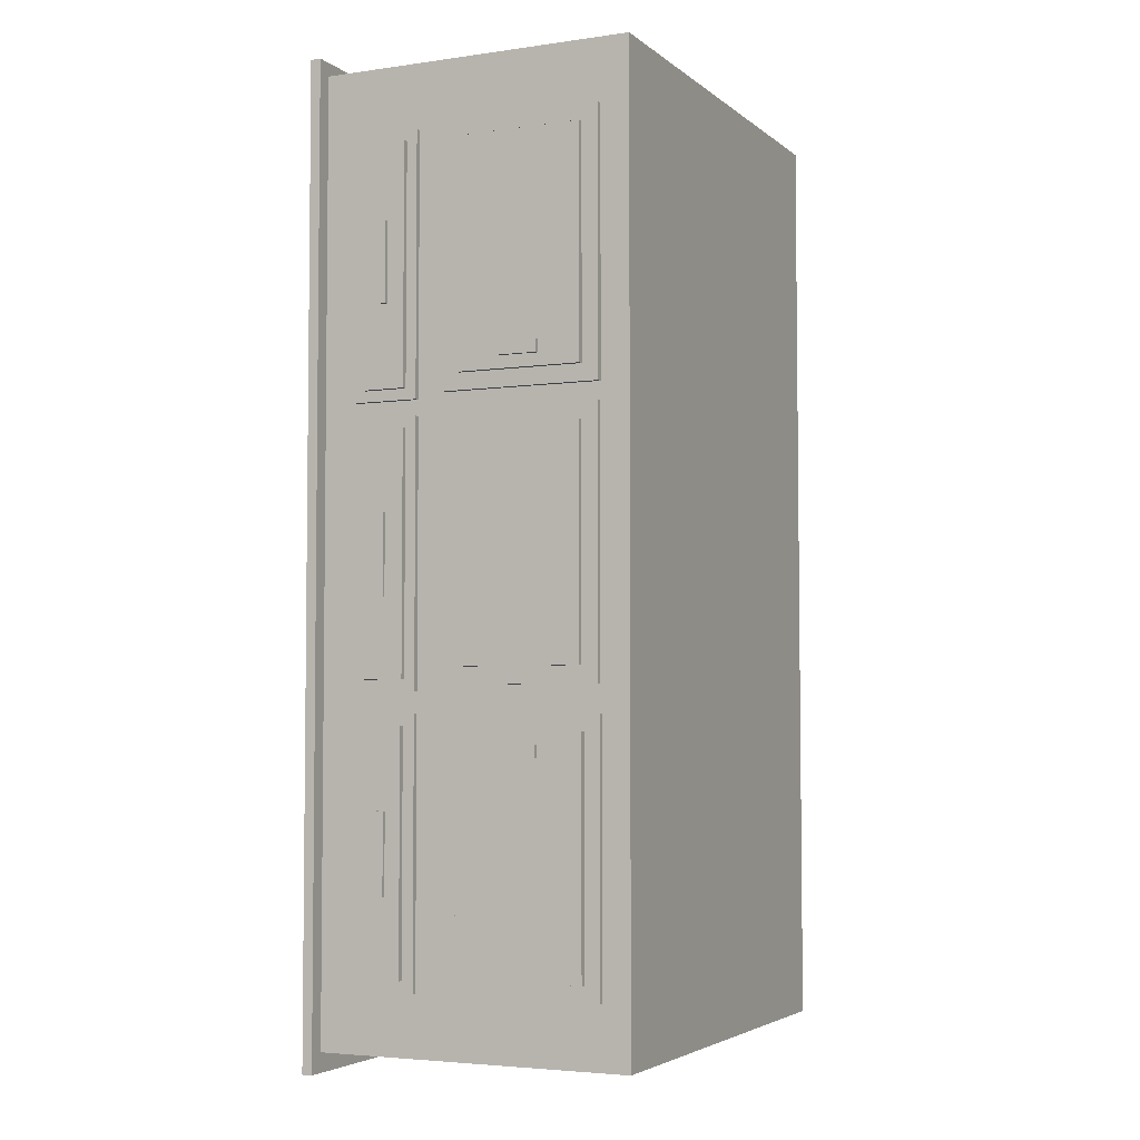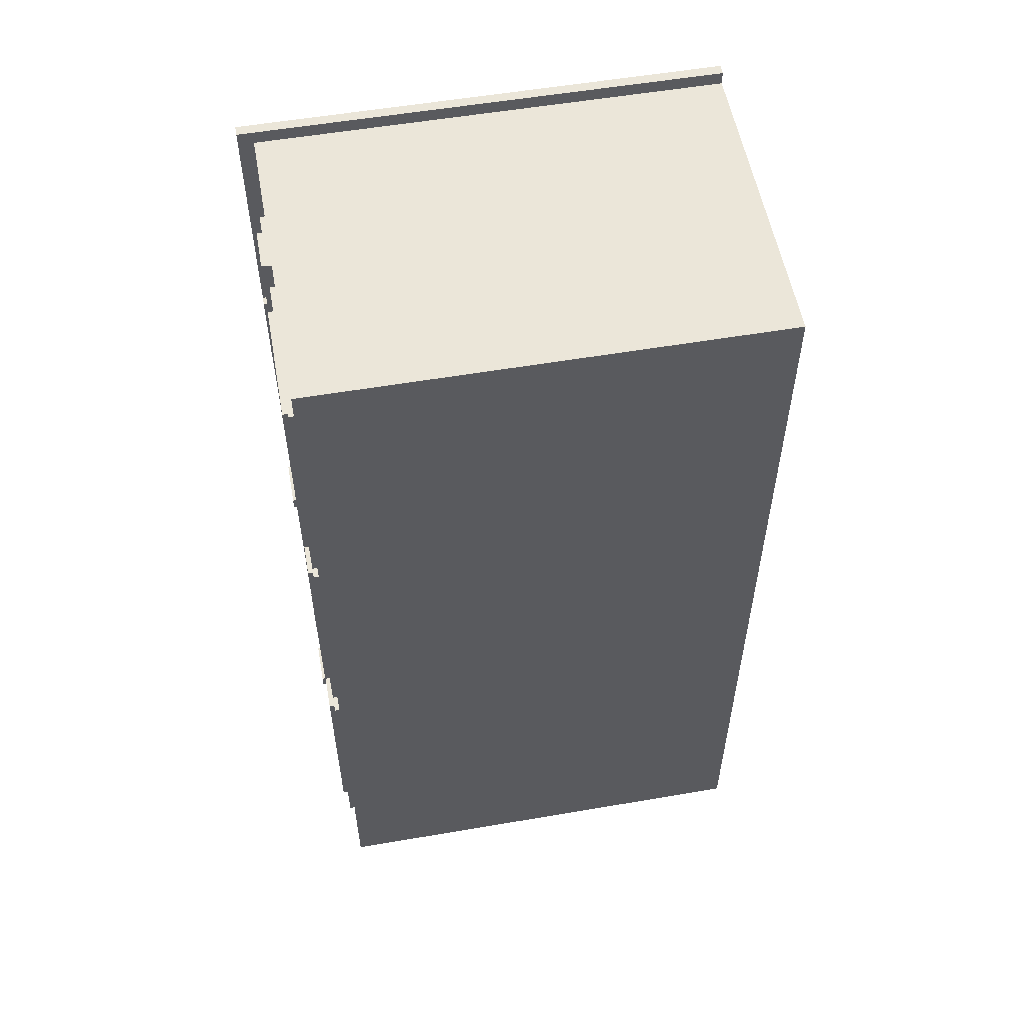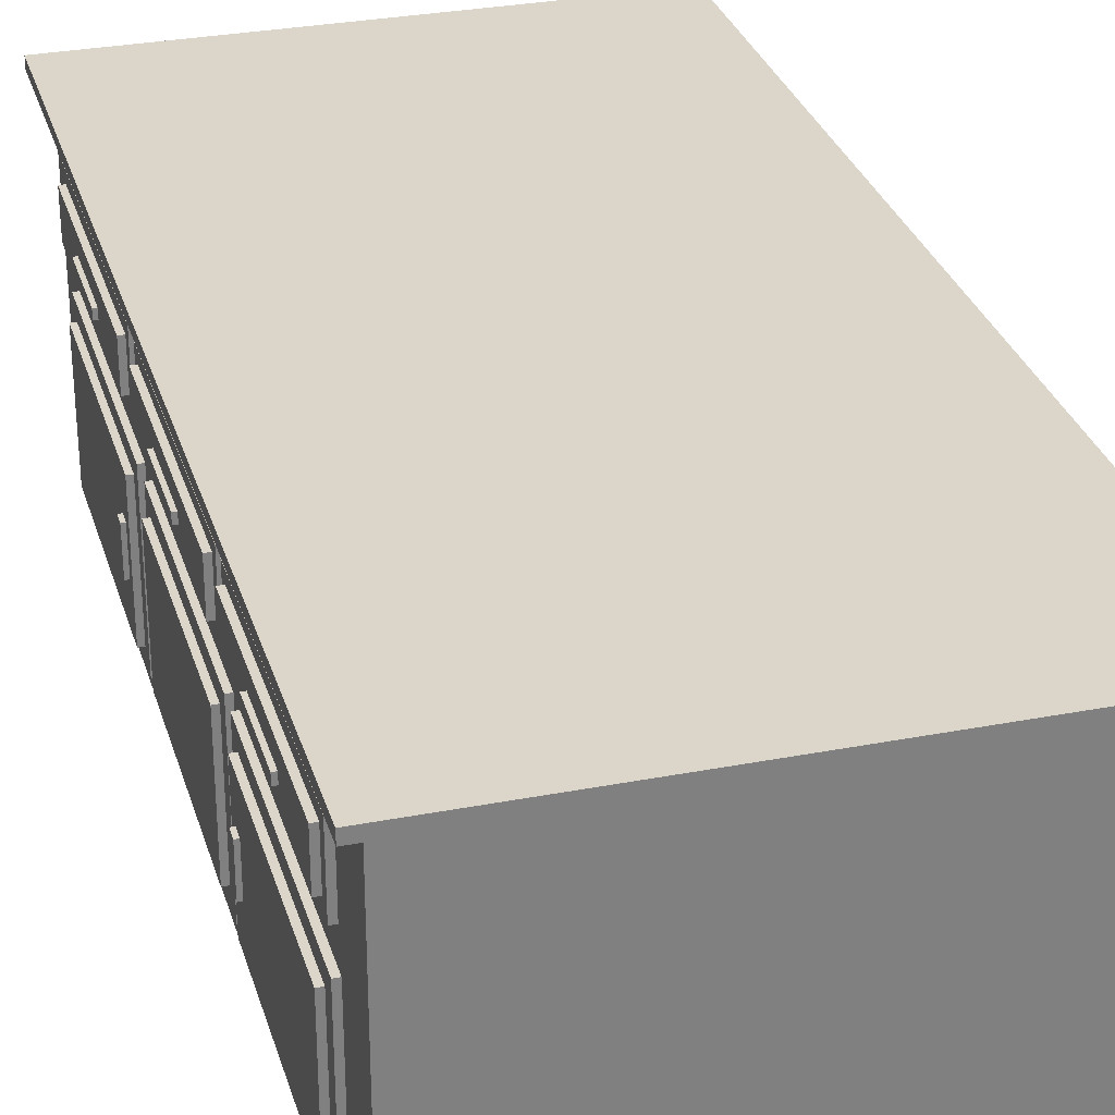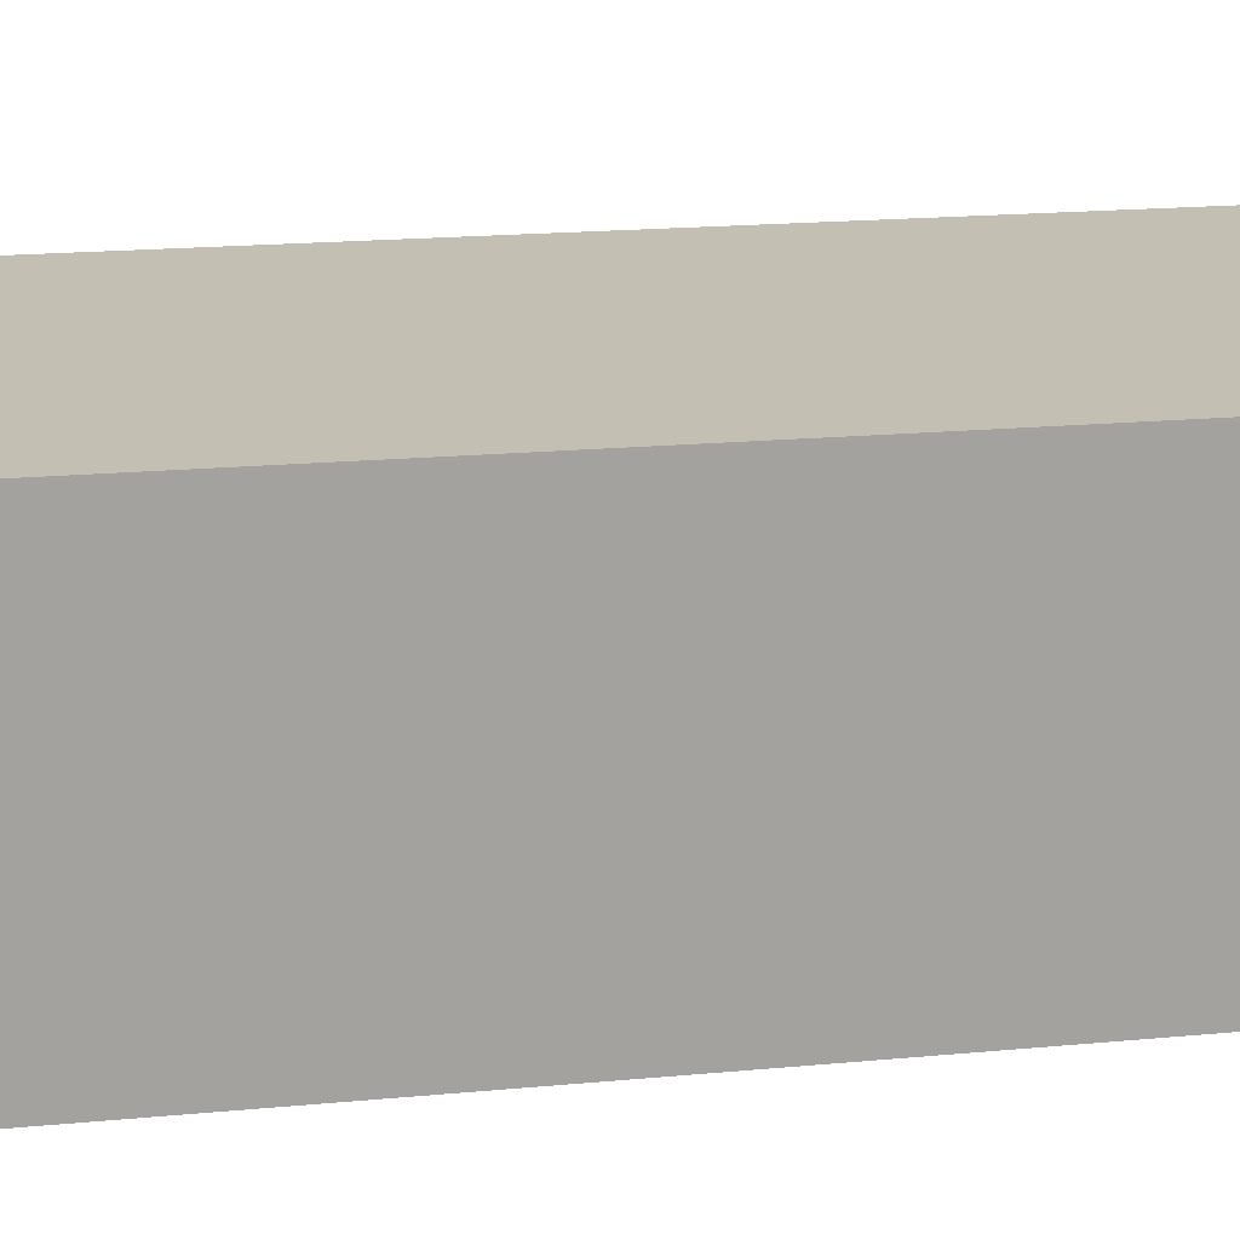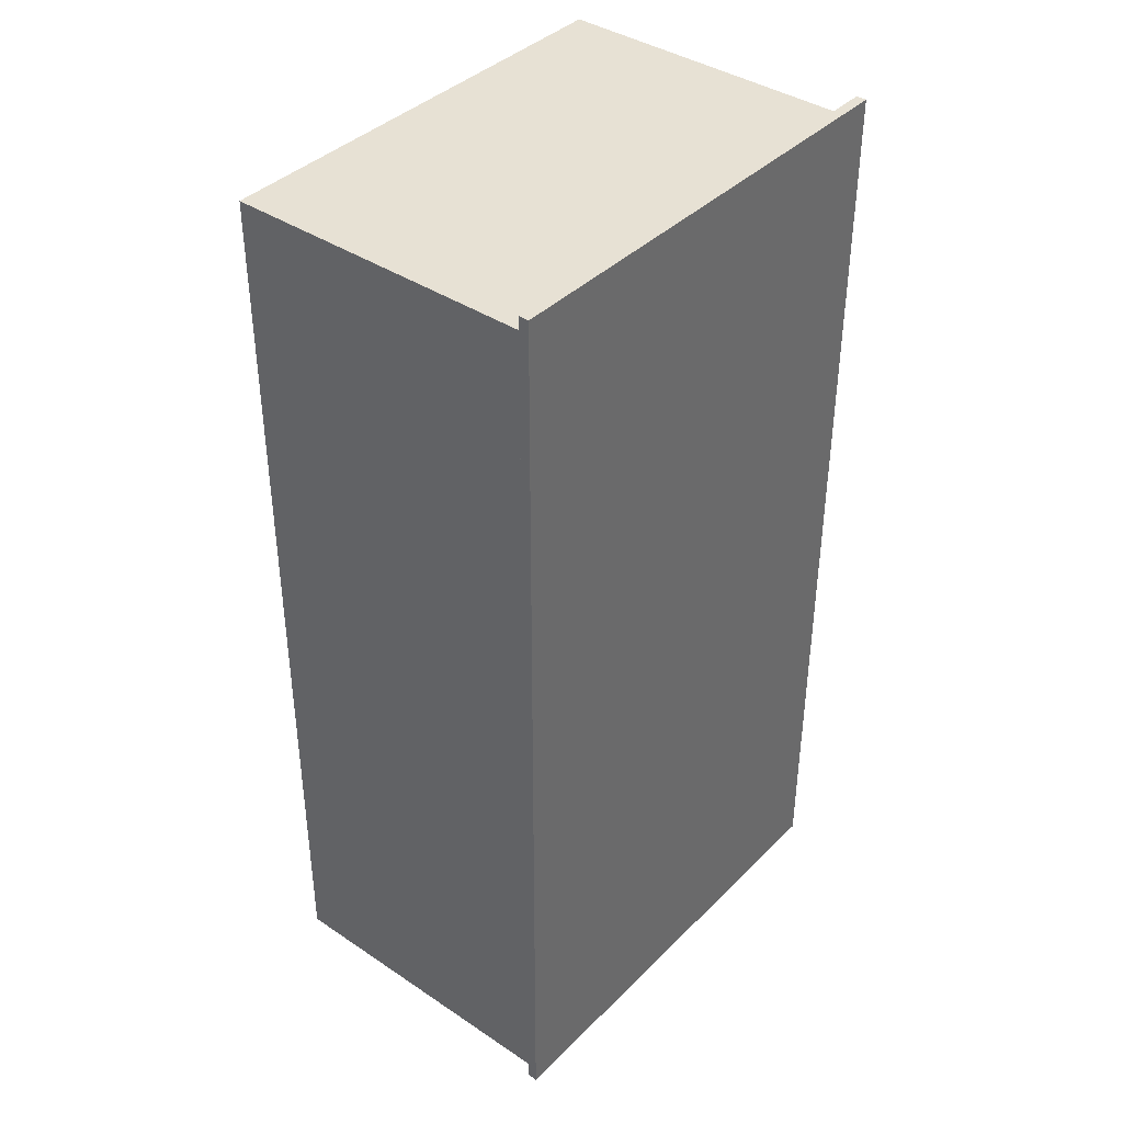
<metadata>
{"format":"obj","ext":"obj","renderer":"f3d","projection":"perspective","resolution":1024,"background":"white","views":[{"elev":-4.1,"azim":-65.1,"up":"+Z"},{"elev":55.7,"azim":-10.2,"up":"+Z"},{"elev":30.0,"azim":-15.7,"up":"+Y"},{"elev":17.7,"azim":79.1,"up":"+Y"},{"elev":39.6,"azim":129.6,"up":"+Z"}]}
</metadata>
<code>
v 0.3884 -0.1688 0.4168
v -0.0227 -0.1688 -0.4106
v 0.3884 -0.1688 -0.4106
v -0.0227 -0.1688 0.4168
v 0.3908 0.1121 -0.4106
v -0.0227 0.1121 0.4168
v -0.0227 -0.1436 0.3621
v -0.0227 0.1121 -0.4106
v 0.3908 -0.1688 -0.4106
v 0.3884 0.1121 0.4168
v -0.0227 -0.1447 -0.1303
v -0.0227 -0.1447 -0.3566
v -0.0227 -0.003756 0.3621
v -0.0227 -0.1436 0.1358
v -0.0227 -0.004829 -0.3566
v -0.0227 0.08046 -0.3578
v -0.0227 0.02262 0.3591
v -0.02744 -0.003756 0.3621
v -0.0227 -0.1429 -0.1061
v -0.02744 -0.1436 0.1358
v -0.02744 -0.1447 -0.3566
v -0.0227 0.02262 -0.3578
v -0.0227 0.08046 -0.1297
v -0.0227 0.08046 0.3591
v -0.0227 -0.003756 0.1358
v -0.02744 -0.1436 0.3621
v -0.0227 -0.004829 -0.1303
v -0.0227 -0.1429 0.1202
v -0.02744 -0.1447 -0.1303
v -0.02744 -0.004829 -0.3566
v -0.0227 -0.003051 -0.1061
v -0.02744 0.02262 -0.3578
v -0.0227 0.08046 0.131
v -0.02744 0.08046 -0.1297
v -0.02744 0.08046 0.3591
v -0.0227 -0.003051 0.1202
v -0.02744 -0.1291 0.3475
v -0.02744 -0.003756 0.1358
v -0.02744 -0.004829 -0.1303
v -0.02744 -0.1429 -0.1061
v -0.02744 -0.131 -0.144
v -0.02744 -0.131 -0.3429
v -0.0227 0.0225 -0.111
v -0.02744 0.08046 -0.3578
v -0.0227 0.02262 -0.1297
v -0.0227 0.08034 -0.111
v -0.02744 0.02262 0.3591
v -0.02744 -0.0183 0.3475
v -0.02744 -0.0183 0.1503
v -0.02744 -0.1429 0.1202
v -0.02744 -0.1291 0.1503
v -0.02744 -0.01853 -0.3429
v -0.0227 0.0225 0.1171
v -0.02744 0.03302 -0.3474
v -0.02744 0.02262 -0.1297
v -0.0227 0.08034 0.1171
v -0.02744 0.07006 -0.3474
v -0.02744 0.08046 0.131
v -0.02744 0.03206 0.3497
v -0.02744 0.02262 0.131
v -0.02744 -0.003051 0.1202
v -0.03218 -0.0183 0.3475
v -0.02744 -0.003051 -0.1061
v -0.02744 -0.1283 0.1056
v -0.03218 -0.1291 0.1503
v -0.02744 -0.01853 -0.144
v -0.03218 -0.131 -0.3429
v -0.02744 0.0225 -0.111
v -0.02744 0.03302 -0.1402
v -0.0227 0.02262 0.131
v -0.02744 0.08034 0.1171
v -0.02744 0.07006 -0.1402
v -0.02744 0.07102 0.1405
v -0.02744 0.07102 0.3497
v -0.03218 -0.1291 0.3475
v -0.02744 -0.1283 -0.09147
v -0.03218 -0.01853 -0.144
v -0.03218 -0.131 -0.144
v -0.03218 -0.01853 -0.3429
v -0.02744 0.0225 0.1171
v -0.03218 0.03302 -0.3474
v -0.02744 0.08034 -0.111
v -0.03218 0.07006 -0.1402
v -0.02744 0.03206 0.1405
v -0.03218 0.07102 0.3497
v -0.02744 -0.01769 -0.09147
v -0.03218 -0.0183 0.1503
v -0.02744 -0.01769 0.1056
v -0.03218 -0.1283 -0.09147
v -0.03218 -0.09171 -0.1545
v -0.03218 -0.09171 -0.1654
v -0.02744 0.03202 0.1075
v -0.03218 0.03302 -0.1402
v -0.03218 0.07006 -0.3474
v -0.02744 0.07082 -0.1015
v -0.03218 0.03206 0.1405
v -0.03218 0.03206 0.3497
v -0.03218 -0.05425 0.161
v -0.03218 -0.09171 0.1719
v -0.03218 -0.09171 0.161
v -0.03218 -0.01769 0.1056
v -0.03218 -0.1283 0.1056
v -0.03218 -0.05425 -0.1654
v -0.02744 0.03202 -0.1015
v -0.03218 0.04681 -0.2096
v -0.03218 0.04681 -0.2798
v -0.02744 0.07082 0.1075
v -0.03218 0.05439 -0.2798
v -0.03218 0.07102 0.1405
v -0.03218 0.04763 0.2825
v -0.03218 -0.05425 0.1719
v -0.03218 -0.01769 -0.09147
v -0.03218 -0.05425 -0.1545
v -0.03218 0.03202 -0.1015
v -0.03218 0.07082 0.1075
v -0.03218 0.05439 -0.2096
v -0.03218 0.04763 0.2123
v -0.03218 0.05522 0.2123
v -0.03218 0.05522 0.2825
v -0.03218 0.03202 0.1075
v -0.03218 0.07082 -0.1015
v -0.03218 0.04844 0.03684
v -0.03218 0.04844 -0.03333
v -0.03218 0.05603 -0.03333
v -0.03218 0.05603 0.03684
v -0.03645 0.1121 -0.4106
v 0.3884 0.1121 0.4287
v -0.03645 0.1121 -0.4276
v 0.3908 0.1213 -0.4106
v -0.0227 0.1121 0.4287
v 0.3884 0.1213 0.4168
v -0.03645 0.1121 0.4287
v 0.3908 0.1121 -0.4276
v -0.03645 0.1213 0.4287
v 0.3908 0.1213 -0.4276
v 0.3884 0.1213 0.4287
v -0.03645 0.1213 -0.4276
v -0.0355 -0.09171 -0.1654
v -0.0355 -0.09171 0.161
v -0.0355 -0.05425 0.1719
v -0.0355 -0.05425 -0.1545
v -0.0355 -0.09171 -0.1545
v -0.0355 -0.05425 -0.1654
v -0.0355 0.04681 -0.2798
v -0.0355 0.05439 -0.2096
v -0.0355 0.05522 0.2825
v -0.0355 -0.05425 0.161
v -0.0355 -0.09171 0.1719
v -0.0355 0.04681 -0.2096
v -0.0355 0.05439 -0.2798
v -0.0355 0.04763 0.2123
v -0.0355 0.04763 0.2825
v -0.0355 0.05522 0.2123
v -0.0355 0.04844 -0.03333
v -0.0355 0.05603 0.03684
v -0.0355 0.04844 0.03684
v -0.0355 0.05603 -0.03333
g mesh1_mesh1-geometry
f 1 2 3
f 2 1 4
f 2 5 3
f 1 6 4
f 4 7 2
f 5 2 8
f 3 5 9
f 5 1 9
f 6 1 10
f 7 4 6
f 2 7 11
f 2 12 8
f 1 5 10
f 7 6 13
f 14 11 7
f 12 2 11
f 8 12 15
f 8 16 6
f 13 6 17
f 18 7 13
f 19 11 14
f 7 20 14
f 11 21 12
f 21 15 12
f 8 15 22
f 8 22 16
f 23 6 16
f 17 6 24
f 13 17 25
f 7 18 26
f 25 18 13
f 11 19 27
f 19 14 28
f 20 7 26
f 20 25 14
f 21 11 29
f 15 21 30
f 22 15 31
f 32 16 22
f 33 6 23
f 16 34 23
f 24 6 33
f 35 17 24
f 25 17 36
f 37 26 18
f 18 25 38
f 27 19 31
f 39 11 27
f 25 28 14
f 28 40 19
f 26 37 20
f 25 20 38
f 11 39 29
f 29 41 21
f 21 42 30
f 39 15 30
f 27 31 15
f 22 31 43
f 16 32 44
f 45 32 22
f 23 46 33
f 34 16 44
f 34 45 23
f 33 35 24
f 17 35 47
f 36 17 31
f 28 25 36
f 37 18 48
f 38 49 18
f 40 31 19
f 15 39 27
f 40 28 50
f 51 20 37
f 20 51 38
f 41 29 39
f 42 21 41
f 30 42 52
f 30 52 39
f 43 31 53
f 22 43 45
f 32 54 44
f 32 45 55
f 45 46 23
f 56 33 46
f 44 57 34
f 45 34 55
f 35 33 58
f 59 47 35
f 60 17 47
f 31 17 53
f 31 61 36
f 61 28 36
f 48 18 49
f 62 37 48
f 38 51 49
f 31 40 63
f 28 61 50
f 50 64 40
f 37 65 51
f 41 39 66
f 41 67 42
f 67 52 42
f 66 39 52
f 53 68 43
f 46 45 43
f 54 32 69
f 44 54 57
f 55 69 32
f 56 70 33
f 46 71 56
f 72 34 57
f 69 55 34
f 33 60 58
f 58 73 35
f 47 59 60
f 59 35 74
f 17 60 70
f 70 53 17
f 61 31 63
f 49 62 48
f 37 62 75
f 65 49 51
f 40 76 63
f 64 50 61
f 76 40 64
f 65 37 75
f 77 41 66
f 67 41 78
f 52 67 79
f 52 77 66
f 68 53 80
f 68 46 43
f 69 81 54
f 81 57 54
f 53 70 56
f 60 33 70
f 71 46 82
f 71 53 56
f 69 34 72
f 57 83 72
f 60 84 58
f 58 84 73
f 74 35 73
f 84 60 59
f 85 59 74
f 63 86 61
f 62 49 87
f 62 65 75
f 49 65 87
f 63 76 86
f 64 61 88
f 64 89 76
f 41 77 78
f 78 90 67
f 67 91 79
f 77 52 79
f 53 71 80
f 80 92 68
f 46 68 82
f 81 69 93
f 57 81 94
f 82 95 71
f 83 69 72
f 83 57 94
f 96 73 84
f 73 85 74
f 59 96 84
f 59 85 97
f 88 61 86
f 87 98 62
f 65 62 99
f 65 100 87
f 89 86 76
f 101 64 88
f 89 64 102
f 90 78 77
f 91 67 90
f 79 91 103
f 79 103 77
f 92 80 71
f 104 68 92
f 68 104 82
f 69 83 93
f 93 105 81
f 81 106 94
f 82 104 95
f 107 71 95
f 94 108 83
f 73 96 109
f 85 73 109
f 96 59 97
f 110 97 85
f 86 101 88
f 87 100 98
f 111 62 98
f 99 62 111
f 100 65 99
f 86 89 112
f 64 101 102
f 101 89 102
f 90 77 113
f 113 77 103
f 92 71 107
f 92 114 104
f 105 93 83
f 106 81 105
f 94 106 108
f 114 95 104
f 95 115 107
f 116 83 108
f 96 117 109
f 109 118 85
f 97 110 96
f 110 85 119
f 101 86 112
f 89 101 112
f 115 92 107
f 114 92 120
f 105 83 116
f 95 114 121
f 115 95 121
f 117 96 110
f 109 117 118
f 119 85 118
f 92 115 120
f 120 122 114
f 114 123 121
f 121 124 115
f 122 120 115
f 123 114 122
f 121 123 124
f 125 115 124
f 122 115 125
g mesh1_mesh1-geometry
f 3 2 1
f 4 1 2
f 3 5 2
f 1 3 9
f 9 3 1
f 4 6 1
f 2 7 4
f 8 2 5
f 9 5 3
f 9 1 5
f 10 1 6
f 6 4 7
f 11 7 2
f 8 12 2
f 6 5 8
f 8 5 6
f 8 5 126
f 10 5 1
f 5 6 10
f 10 6 5
f 10 6 127
f 13 6 7
f 7 11 14
f 11 2 12
f 15 12 8
f 6 16 8
f 8 126 6
f 126 5 128
f 5 10 129
f 130 127 6
f 10 127 131
f 17 6 13
f 13 7 18
f 14 11 19
f 14 20 7
f 12 21 11
f 12 15 21
f 22 15 8
f 16 22 8
f 16 6 23
f 132 6 126
f 133 128 5
f 128 134 126
f 131 129 10
f 129 135 5
f 127 130 136
f 130 6 132
f 136 131 127
f 24 6 17
f 25 17 13
f 26 18 7
f 13 18 25
f 27 19 11
f 28 14 19
f 26 7 20
f 14 25 20
f 29 11 21
f 30 21 15
f 31 15 22
f 22 16 32
f 23 6 33
f 23 34 16
f 132 126 134
f 133 135 128
f 133 5 135
f 137 134 128
f 131 134 129
f 129 134 135
f 136 130 134
f 132 134 130
f 136 134 131
f 33 6 24
f 24 17 35
f 36 17 25
f 18 26 37
f 38 25 18
f 31 19 27
f 27 11 39
f 14 28 25
f 19 40 28
f 20 37 26
f 38 20 25
f 29 39 11
f 21 41 29
f 30 42 21
f 30 15 39
f 15 31 27
f 43 31 22
f 44 32 16
f 22 32 45
f 33 46 23
f 44 16 34
f 23 45 34
f 137 128 135
f 137 135 134
f 24 35 33
f 47 35 17
f 31 17 36
f 36 25 28
f 48 18 37
f 18 49 38
f 19 31 40
f 27 39 15
f 50 28 40
f 37 20 51
f 38 51 20
f 39 29 41
f 41 21 42
f 52 42 30
f 39 52 30
f 53 31 43
f 45 43 22
f 44 54 32
f 55 45 32
f 23 46 45
f 46 33 56
f 34 57 44
f 55 34 45
f 58 33 35
f 35 47 59
f 47 17 60
f 53 17 31
f 36 61 31
f 36 28 61
f 49 18 48
f 48 37 62
f 49 51 38
f 63 40 31
f 50 61 28
f 40 64 50
f 51 65 37
f 66 39 41
f 42 67 41
f 42 52 67
f 52 39 66
f 43 68 53
f 43 45 46
f 69 32 54
f 57 54 44
f 32 69 55
f 33 70 56
f 56 71 46
f 57 34 72
f 34 55 69
f 58 60 33
f 35 73 58
f 60 59 47
f 74 35 59
f 70 60 17
f 17 53 70
f 63 31 61
f 48 62 49
f 75 62 37
f 51 49 65
f 63 76 40
f 61 50 64
f 64 40 76
f 75 37 65
f 66 41 77
f 78 41 67
f 79 67 52
f 66 77 52
f 80 53 68
f 43 46 68
f 54 81 69
f 54 57 81
f 56 70 53
f 70 33 60
f 82 46 71
f 56 53 71
f 72 34 69
f 72 83 57
f 58 84 60
f 73 84 58
f 73 35 74
f 59 60 84
f 74 59 85
f 61 86 63
f 87 49 62
f 75 65 62
f 87 65 49
f 86 76 63
f 88 61 64
f 76 89 64
f 78 77 41
f 67 90 78
f 79 91 67
f 79 52 77
f 80 71 53
f 68 92 80
f 82 68 46
f 93 69 81
f 94 81 57
f 71 95 82
f 72 69 83
f 94 57 83
f 84 73 96
f 74 85 73
f 84 96 59
f 97 85 59
f 86 61 88
f 62 98 87
f 99 62 65
f 87 100 65
f 76 86 89
f 88 64 101
f 102 64 89
f 77 78 90
f 90 67 91
f 103 91 79
f 77 103 79
f 71 80 92
f 92 68 104
f 82 104 68
f 93 83 69
f 81 105 93
f 94 106 81
f 95 104 82
f 95 71 107
f 83 108 94
f 109 96 73
f 109 73 85
f 97 59 96
f 85 97 110
f 88 101 86
f 98 100 87
f 98 62 111
f 111 62 99
f 99 65 100
f 112 89 86
f 102 101 64
f 102 89 101
f 113 77 90
f 90 138 91
f 91 138 90
f 91 103 138
f 103 77 113
f 107 71 92
f 104 114 92
f 83 93 105
f 105 81 106
f 108 106 94
f 104 95 114
f 107 115 95
f 108 83 116
f 109 117 96
f 85 118 109
f 96 110 97
f 119 85 110
f 112 86 101
f 100 98 139
f 111 140 98
f 111 99 140
f 100 139 99
f 112 101 89
f 113 90 141
f 138 90 142
f 142 90 138
f 143 138 103
f 103 141 113
f 113 141 103
f 107 92 115
f 120 92 114
f 116 83 105
f 106 144 105
f 106 108 144
f 121 114 95
f 121 95 115
f 116 145 108
f 110 96 117
f 118 117 109
f 118 85 119
f 119 110 146
f 147 139 98
f 147 98 140
f 148 140 99
f 148 99 139
f 142 141 90
f 142 138 141
f 143 141 138
f 141 103 143
f 143 103 141
f 120 115 92
f 114 122 120
f 116 105 145
f 149 105 144
f 150 144 108
f 121 123 114
f 115 124 121
f 150 108 145
f 117 151 110
f 117 118 151
f 119 146 118
f 152 146 110
f 147 140 139
f 148 139 140
f 115 120 122
f 122 114 123
f 149 145 105
f 149 144 145
f 150 145 144
f 124 123 121
f 124 115 125
f 152 110 151
f 153 151 118
f 153 118 146
f 152 151 146
f 125 115 122
f 123 154 122
f 123 124 154
f 125 155 124
f 153 146 151
f 125 122 155
f 156 122 154
f 157 154 124
f 157 124 155
f 156 155 122
f 156 154 155
f 157 155 154
g mesh1_mesh1-geometry
f 126 5 8
f 127 6 10
f 6 126 8
f 128 5 126
f 129 10 5
f 6 127 130
f 131 127 10
f 126 6 132
f 5 128 133
f 126 134 128
f 10 129 131
f 5 135 129
f 136 130 127
f 132 6 130
f 127 131 136
f 134 126 132
f 128 135 133
f 135 5 133
f 128 134 137
f 129 134 131
f 135 134 129
f 134 130 136
f 130 134 132
f 131 134 136
f 135 128 137
f 134 135 137
g mesh1_mesh1-geometry
f 138 103 91
f 139 98 100
f 98 140 111
f 140 99 111
f 99 139 100
f 141 90 113
f 103 138 143
f 105 144 106
f 144 108 106
f 108 145 116
f 146 110 119
f 98 139 147
f 140 98 147
f 99 140 148
f 139 99 148
f 90 141 142
f 141 138 142
f 138 141 143
f 145 105 116
f 144 105 149
f 108 144 150
f 145 108 150
f 110 151 117
f 151 118 117
f 118 146 119
f 110 146 152
f 139 140 147
f 140 139 148
f 105 145 149
f 145 144 149
f 144 145 150
f 151 110 152
f 118 151 153
f 146 118 153
f 146 151 152
f 122 154 123
f 154 124 123
f 124 155 125
f 151 146 153
f 155 122 125
f 154 122 156
f 124 154 157
f 155 124 157
f 122 155 156
f 155 154 156
f 154 155 157
g mesh2_mesh2-geometry
l 9 3
l 1 9
g mesh3_mesh3-geometry
l 103 143

</code>
